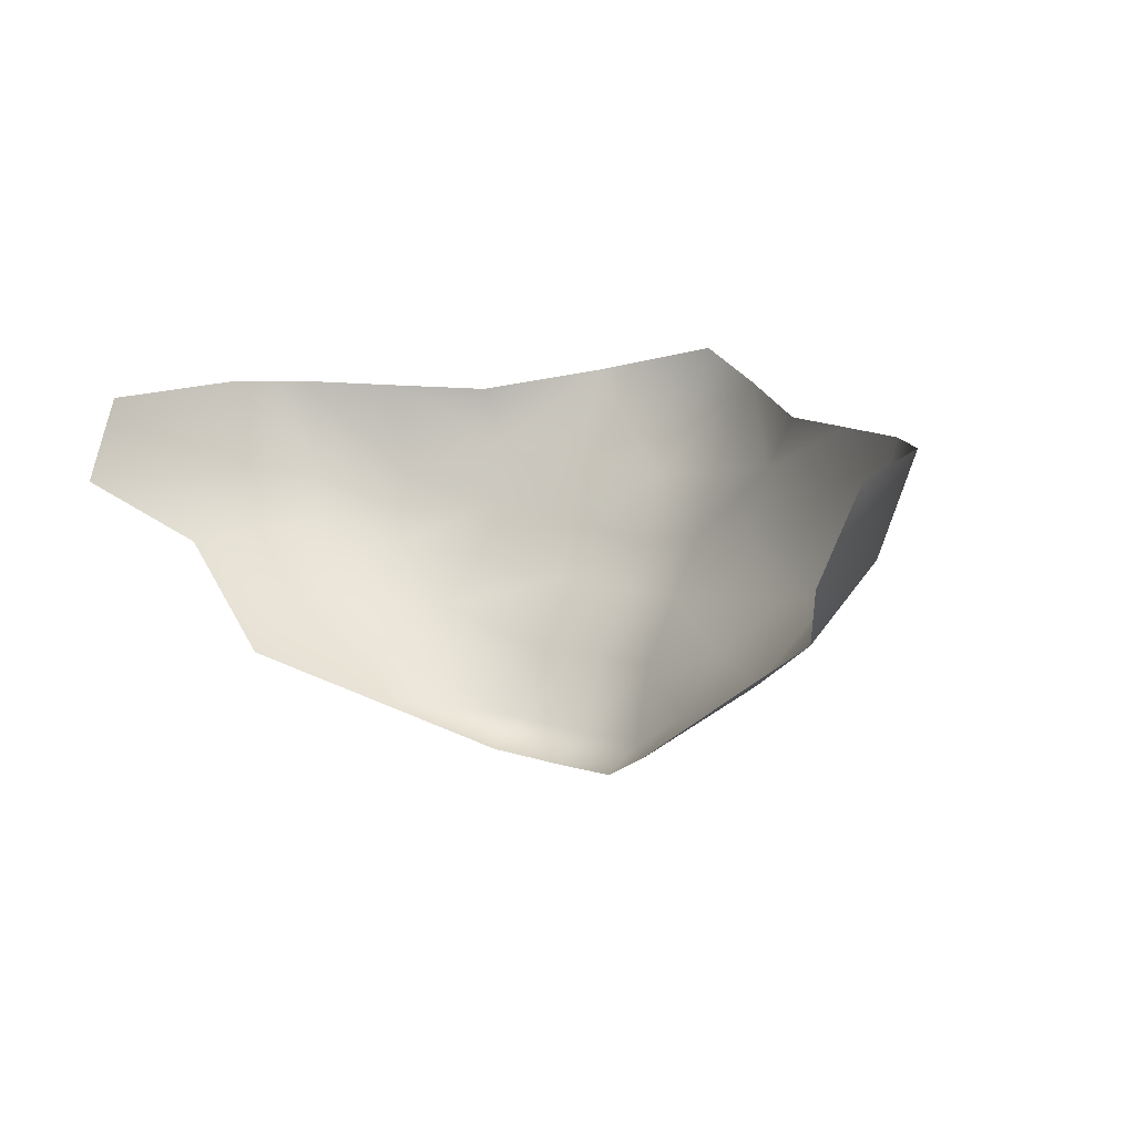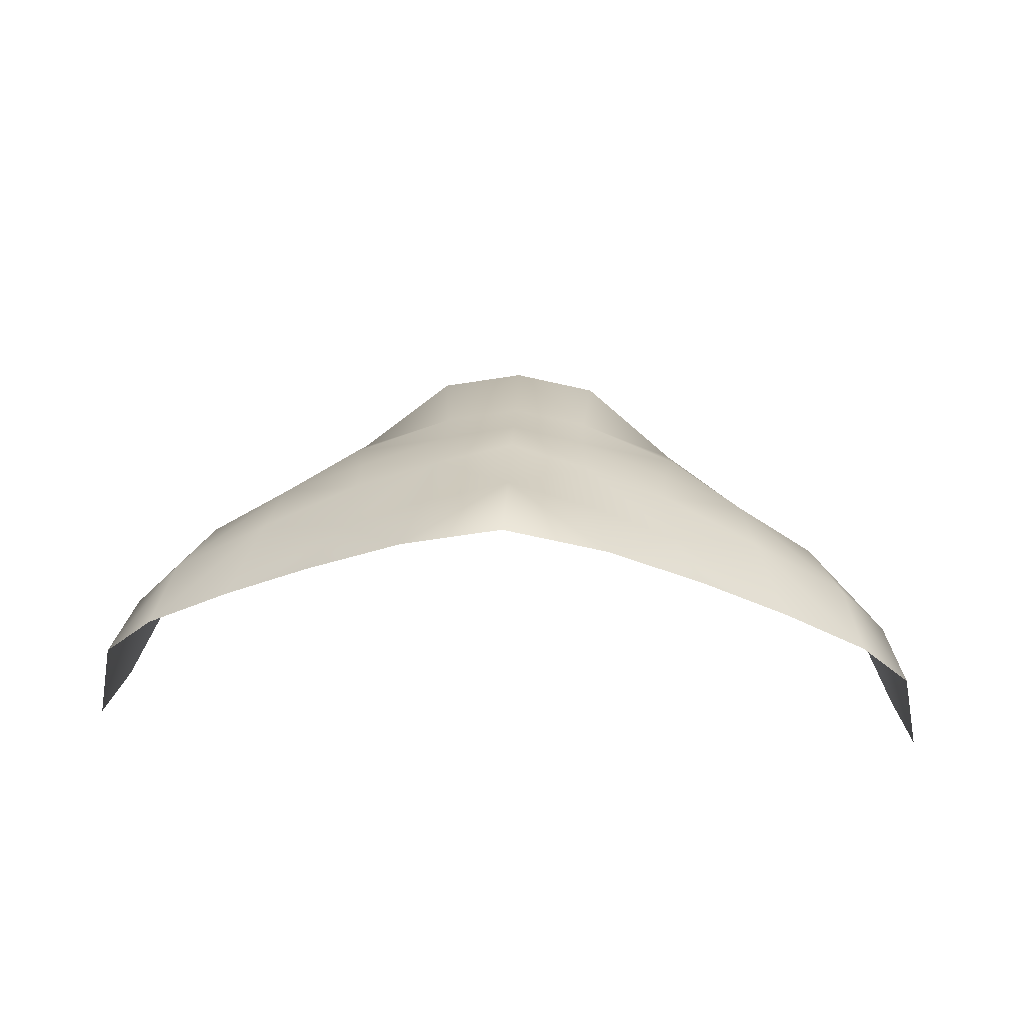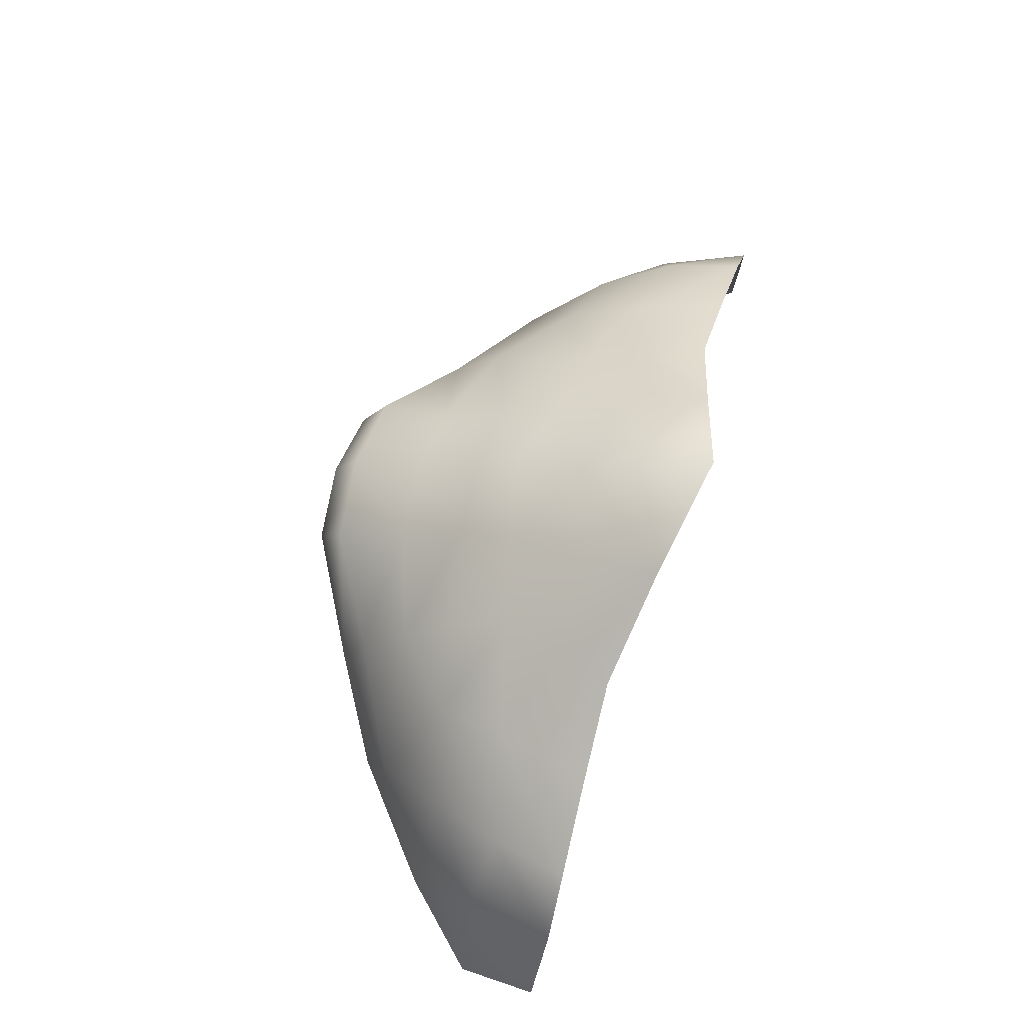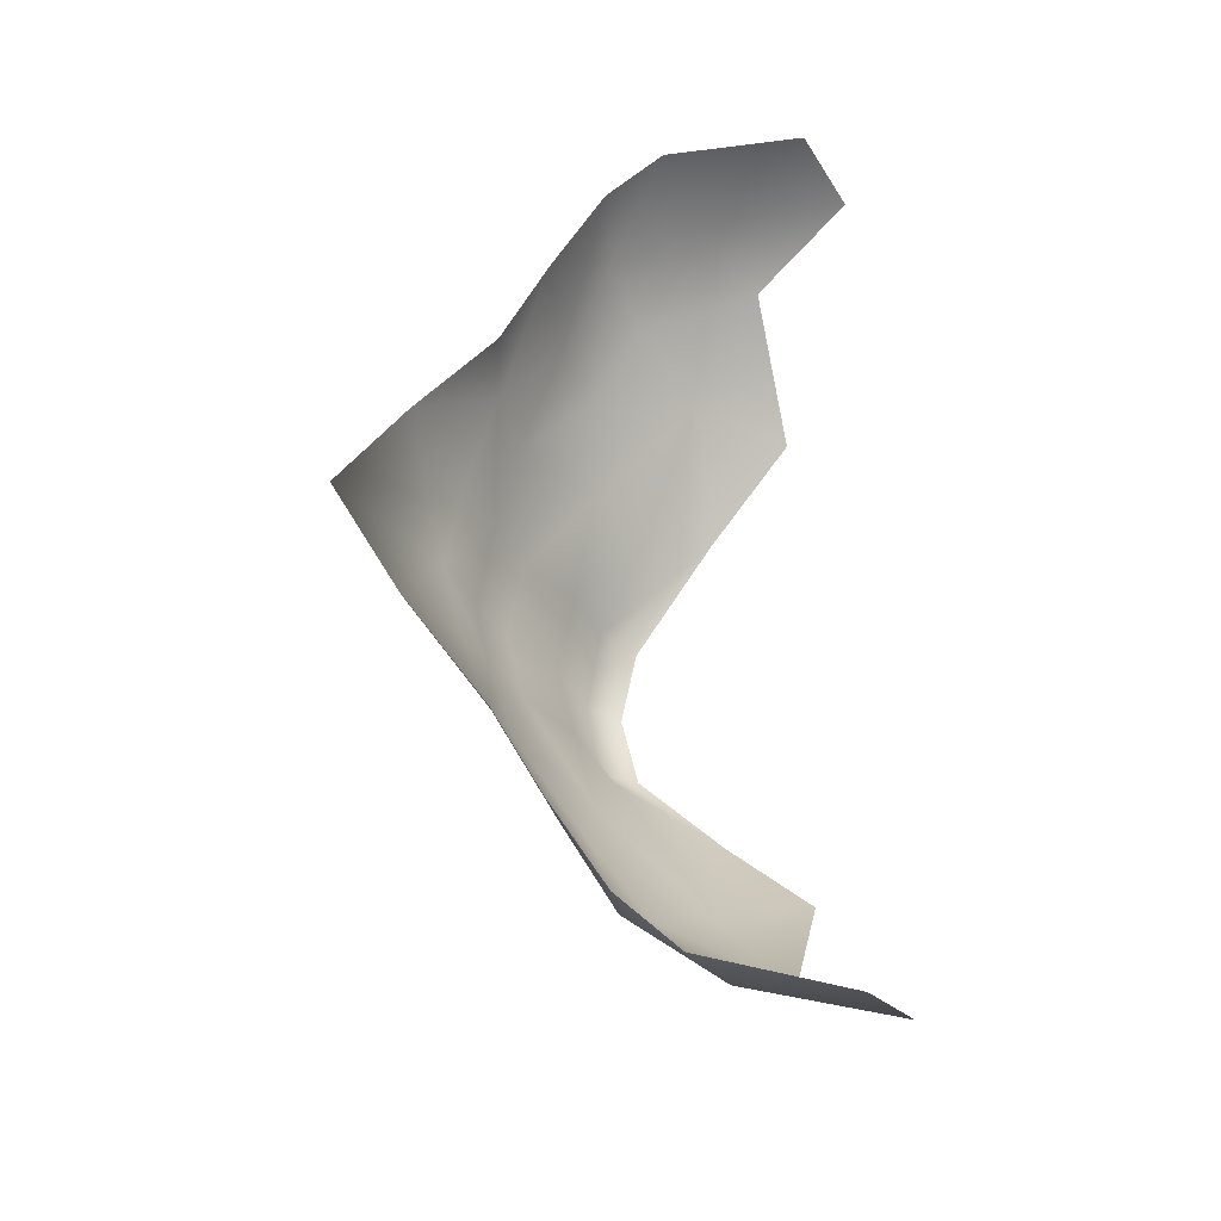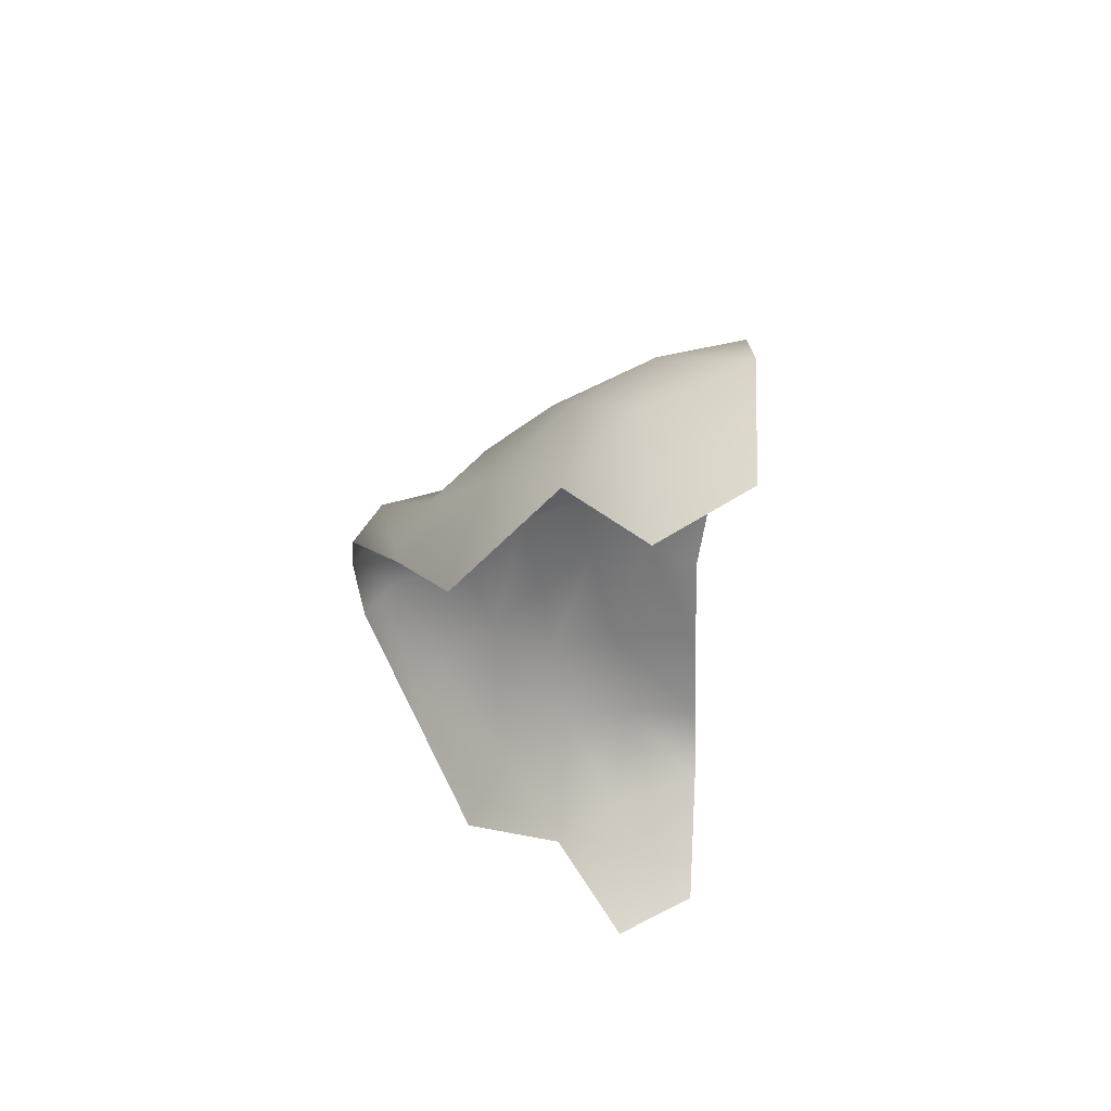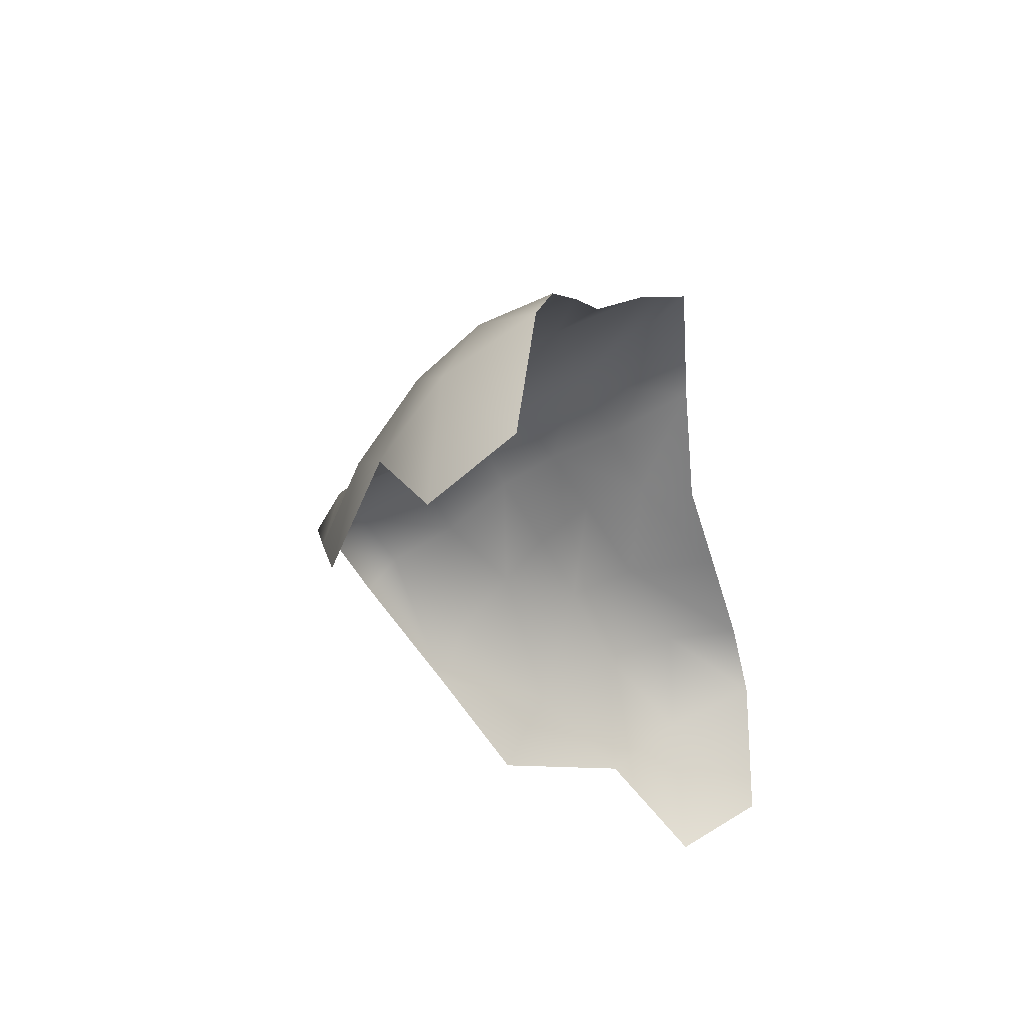
<metadata>
{"format":"obj","ext":"obj","renderer":"f3d","projection":"perspective","resolution":1024,"background":"white","views":[{"elev":11.1,"azim":-141.2,"up":"+Y"},{"elev":52.9,"azim":-177.4,"up":"+Z"},{"elev":65.4,"azim":106.4,"up":"+Z"},{"elev":56.5,"azim":89.6,"up":"+Y"},{"elev":-29.4,"azim":89.9,"up":"+Z"},{"elev":-29.2,"azim":108.4,"up":"+Z"}]}
</metadata>
<code>
g facial_mouth_geo
v 0.03779 1.382 0.128
v 0.03238 1.372 0.1283
v 0.0191 1.386 0.1425
v 0.05453 1.382 0.119
v 0.04932 1.364 0.117
v 0.07096 1.383 0.109
v 0.06774 1.368 0.1077
v 0.08107 1.383 0.09811
v 0.07853 1.366 0.0905
v 0.08693 1.382 0.07146
v 0.08462 1.366 0.06253
v 0.07341 1.353 0.07923
v 0.06222 1.355 0.1024
v 0.04687 1.351 0.112
v 0.05551 1.341 0.09112
v 0.05004 1.334 0.07349
v 0.0334 1.325 0.08826
v 0.03071 1.359 0.125
v 0.01511 1.356 0.1295
v 0.03098 1.349 0.1183
v 0.03354 1.339 0.1112
v 0.03302 1.33 0.1008
v 0.0141 1.345 0.1241
v 0.01555 1.32 0.1105
v 0.01419 1.314 0.1034
v 0.01425 1.333 0.1152
v -0 1.318 0.113
v -0 1.313 0.1064
v -0 1.333 0.1183
v -0.01555 1.32 0.1105
v -0.01419 1.314 0.1034
v -0.0334 1.325 0.08826
v -0.01425 1.333 0.1152
v -0 1.345 0.1274
v -0.03302 1.33 0.1008
v -0.0141 1.345 0.1241
v -0.05551 1.341 0.09112
v -0.05004 1.334 0.07349
v -0.07341 1.353 0.07923
v -0.03354 1.339 0.1112
v -0.06222 1.355 0.1024
v -0.04687 1.351 0.112
v -0.07853 1.366 0.0905
v -0.08462 1.366 0.06253
v -0.08693 1.382 0.07146
v -0.08107 1.383 0.09811
v -0.06774 1.368 0.1077
v -0.07096 1.383 0.109
v -0.04932 1.364 0.117
v -0.05453 1.382 0.119
v -0.03098 1.349 0.1183
v -0.03071 1.359 0.125
v -0.03238 1.372 0.1283
v -0.03779 1.382 0.128
v -0.0191 1.386 0.1425
v -0.01511 1.356 0.1295
v -0.01665 1.369 0.1336
v -0 1.367 0.1374
v -0 1.391 0.1545
v -0 1.353 0.1324
v 0.01665 1.369 0.1336
g facial_mouth_geo_0
f 3 2 1
f 4 1 2
f 5 4 2
f 6 4 5
f 5 7 6
f 8 6 7
f 8 7 9
f 8 9 10
f 11 10 9
f 11 9 12
f 9 7 13
f 12 9 13
f 7 5 14
f 14 13 7
f 12 13 15
f 13 14 15
f 12 15 16
f 15 17 16
f 5 2 18
f 14 5 18
f 19 18 2
f 14 18 20
f 18 19 20
f 14 21 15
f 14 20 21
f 17 15 22
f 15 21 22
f 21 20 23
f 19 23 20
f 24 17 22
f 25 17 24
f 22 21 26
f 22 26 24
f 26 21 23
f 24 27 25
f 26 27 24
f 27 28 25
f 29 26 23
f 26 29 27
f 28 27 30
f 31 28 30
f 32 31 30
f 27 33 30
f 27 29 33
f 34 29 23
f 34 23 19
f 35 32 30
f 30 33 35
f 36 33 29
f 34 36 29
f 37 32 35
f 32 37 38
f 38 37 39
f 33 40 35
f 40 33 36
f 35 40 37
f 41 39 37
f 40 42 37
f 42 41 37
f 41 43 39
f 43 44 39
f 43 45 44
f 45 43 46
f 41 47 43
f 47 46 43
f 47 41 42
f 47 48 46
f 48 47 49
f 42 49 47
f 49 50 48
f 51 42 40
f 51 40 36
f 51 52 42
f 49 42 52
f 51 36 52
f 53 50 49
f 53 49 52
f 53 54 50
f 53 55 54
f 36 56 52
f 53 52 56
f 56 36 34
f 53 57 55
f 56 57 53
f 57 58 55
f 56 58 57
f 59 55 58
f 3 59 58
f 60 56 34
f 56 60 58
f 60 34 19
f 60 19 58
f 3 58 61
f 61 58 19
f 3 61 2
f 2 61 19

</code>
